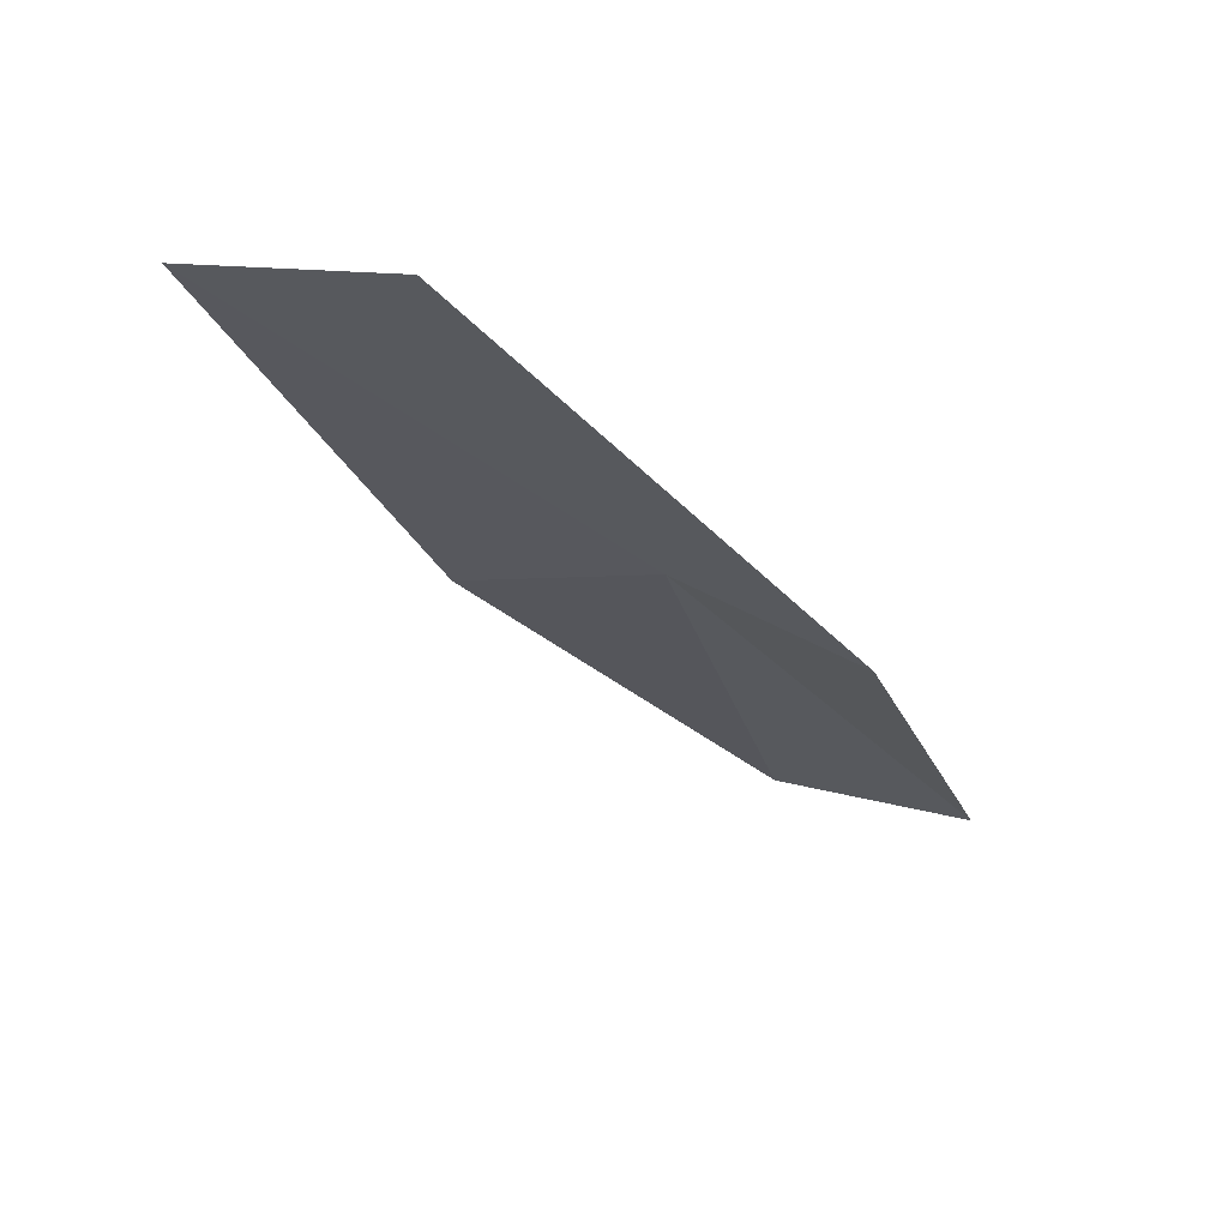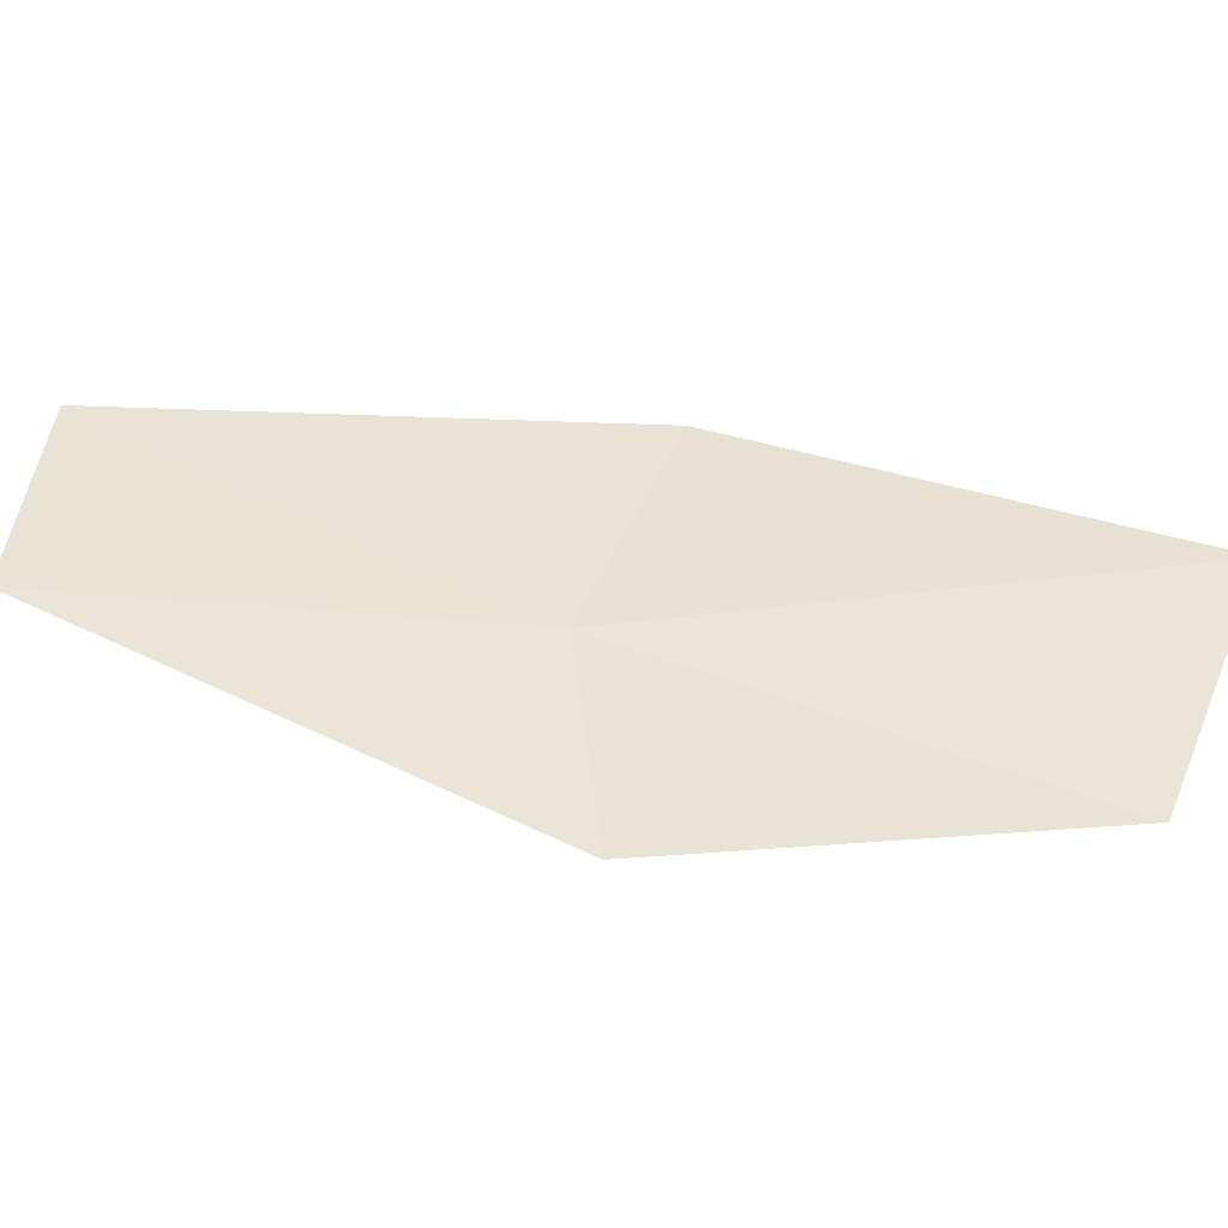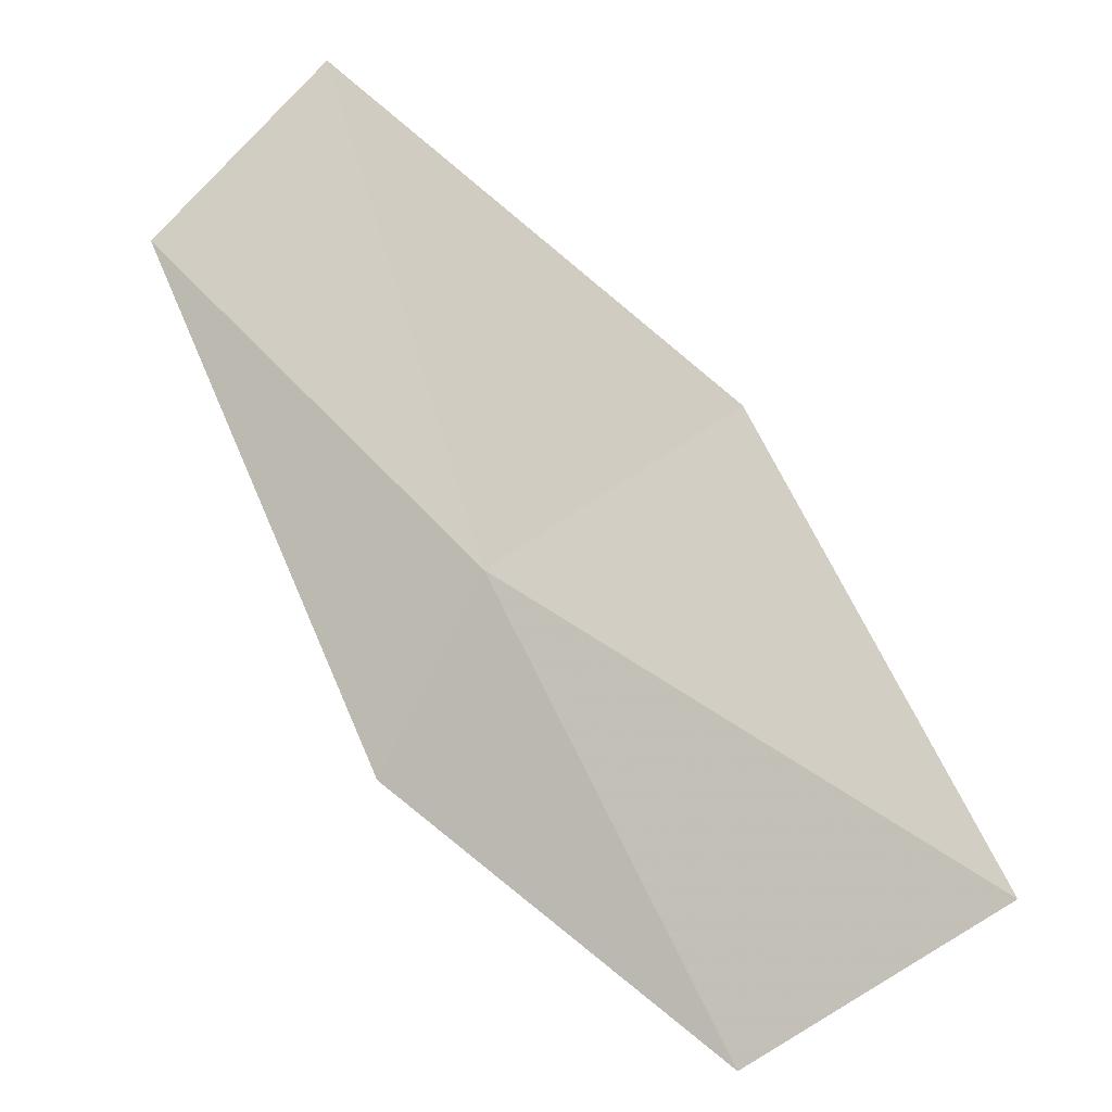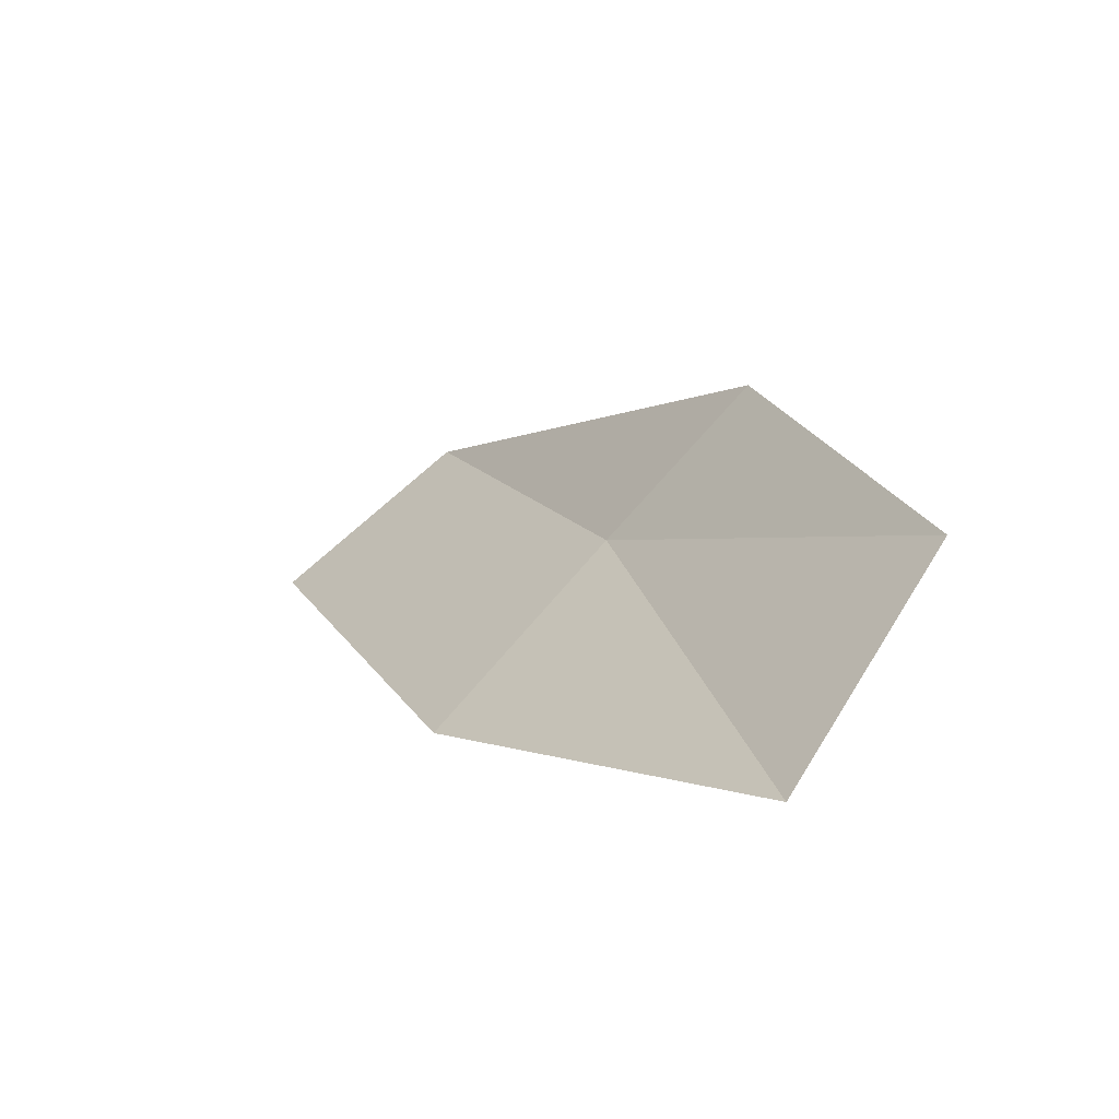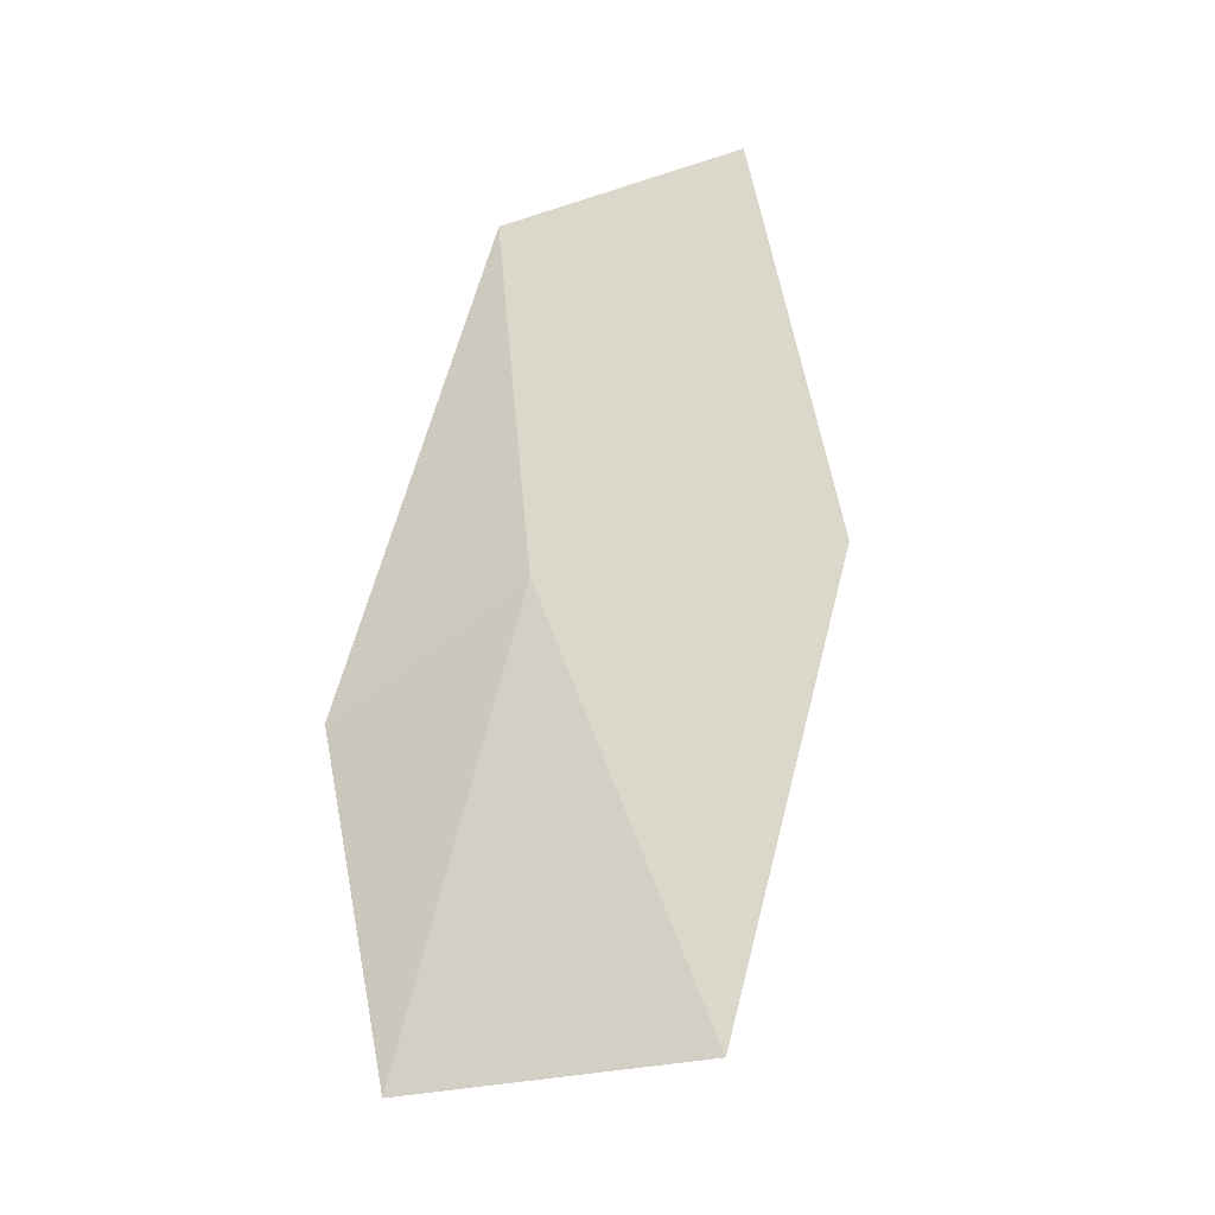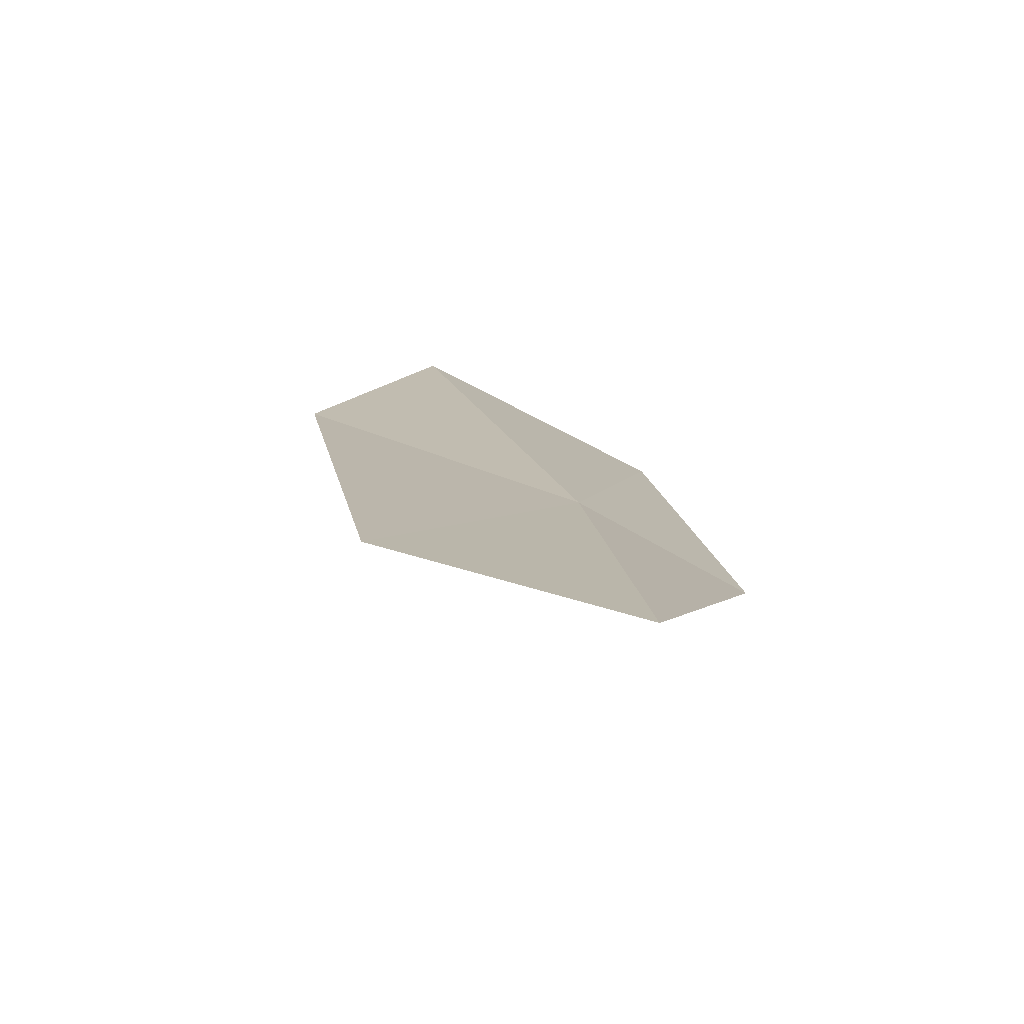
<metadata>
{"format":"obj","ext":"obj","renderer":"f3d","projection":"perspective","resolution":1024,"background":"white","views":[{"elev":61.4,"azim":-178.9,"up":"+Y"},{"elev":24.5,"azim":-106.5,"up":"+Z"},{"elev":61.2,"azim":-66.4,"up":"+Z"},{"elev":-67.1,"azim":-162.7,"up":"+Y"},{"elev":43.6,"azim":-28.6,"up":"+Z"},{"elev":12.6,"azim":150.0,"up":"+Z"}]}
</metadata>
<code>
v -12.3 -6.992 38.02
v -11.64 -5.512 38.05
v -10.92 -5.813 38.29
v -12.73 -8.812 38.18
v -13.37 -8.259 37.79
v -12.92 -6.903 37.65
v -11.61 -7.541 38.29
f 1 3 2
f 1 5 4
f 1 6 5
f 1 4 7
f 1 7 3
f 1 2 6

</code>
